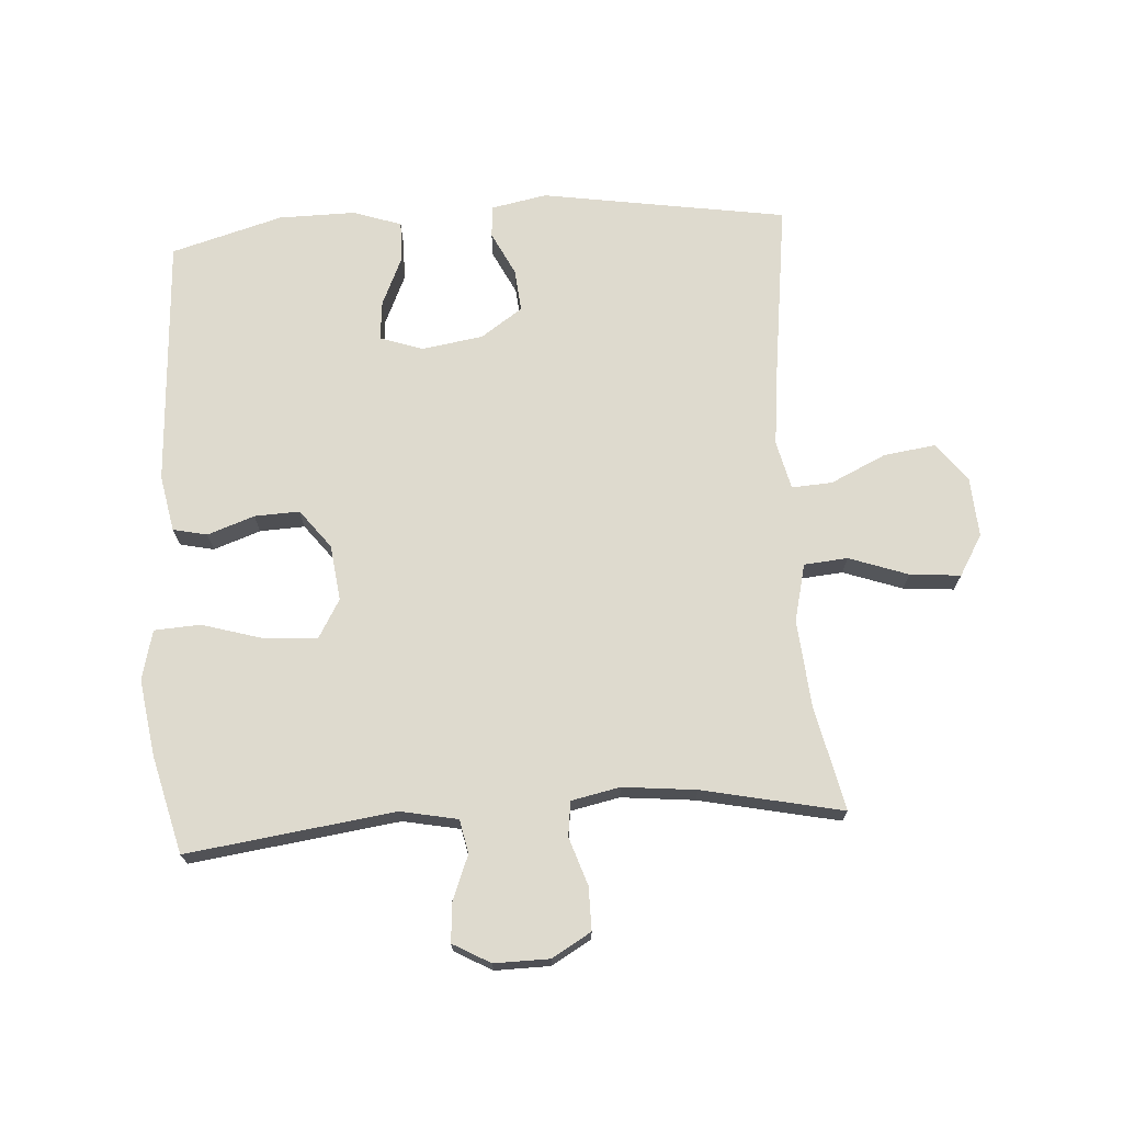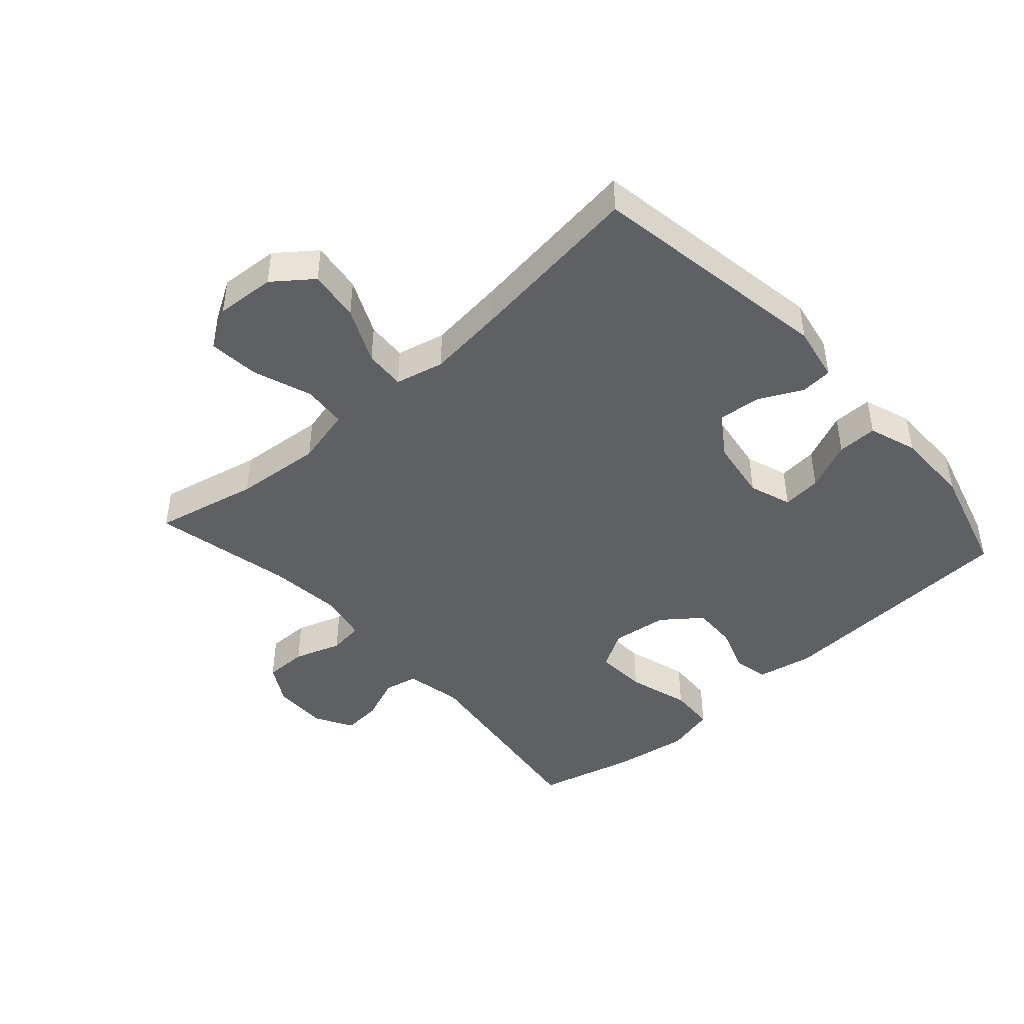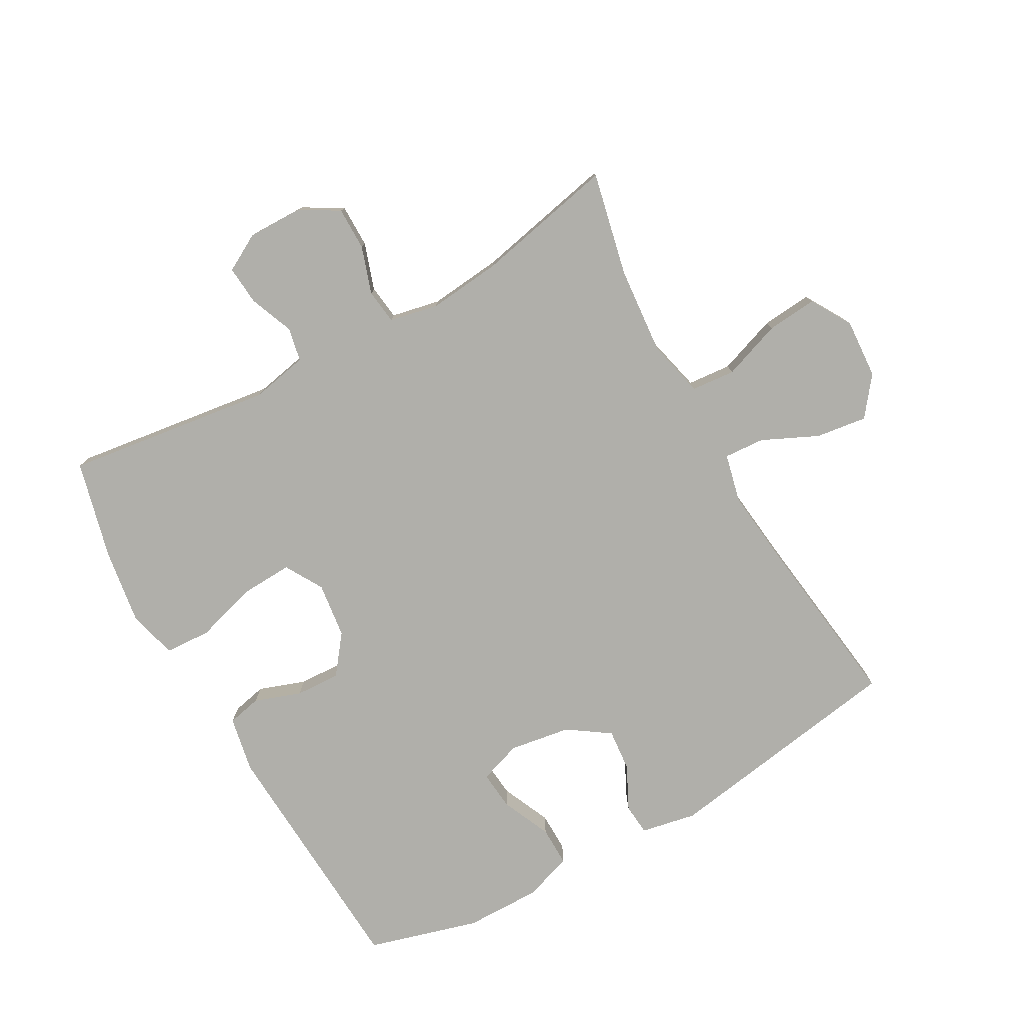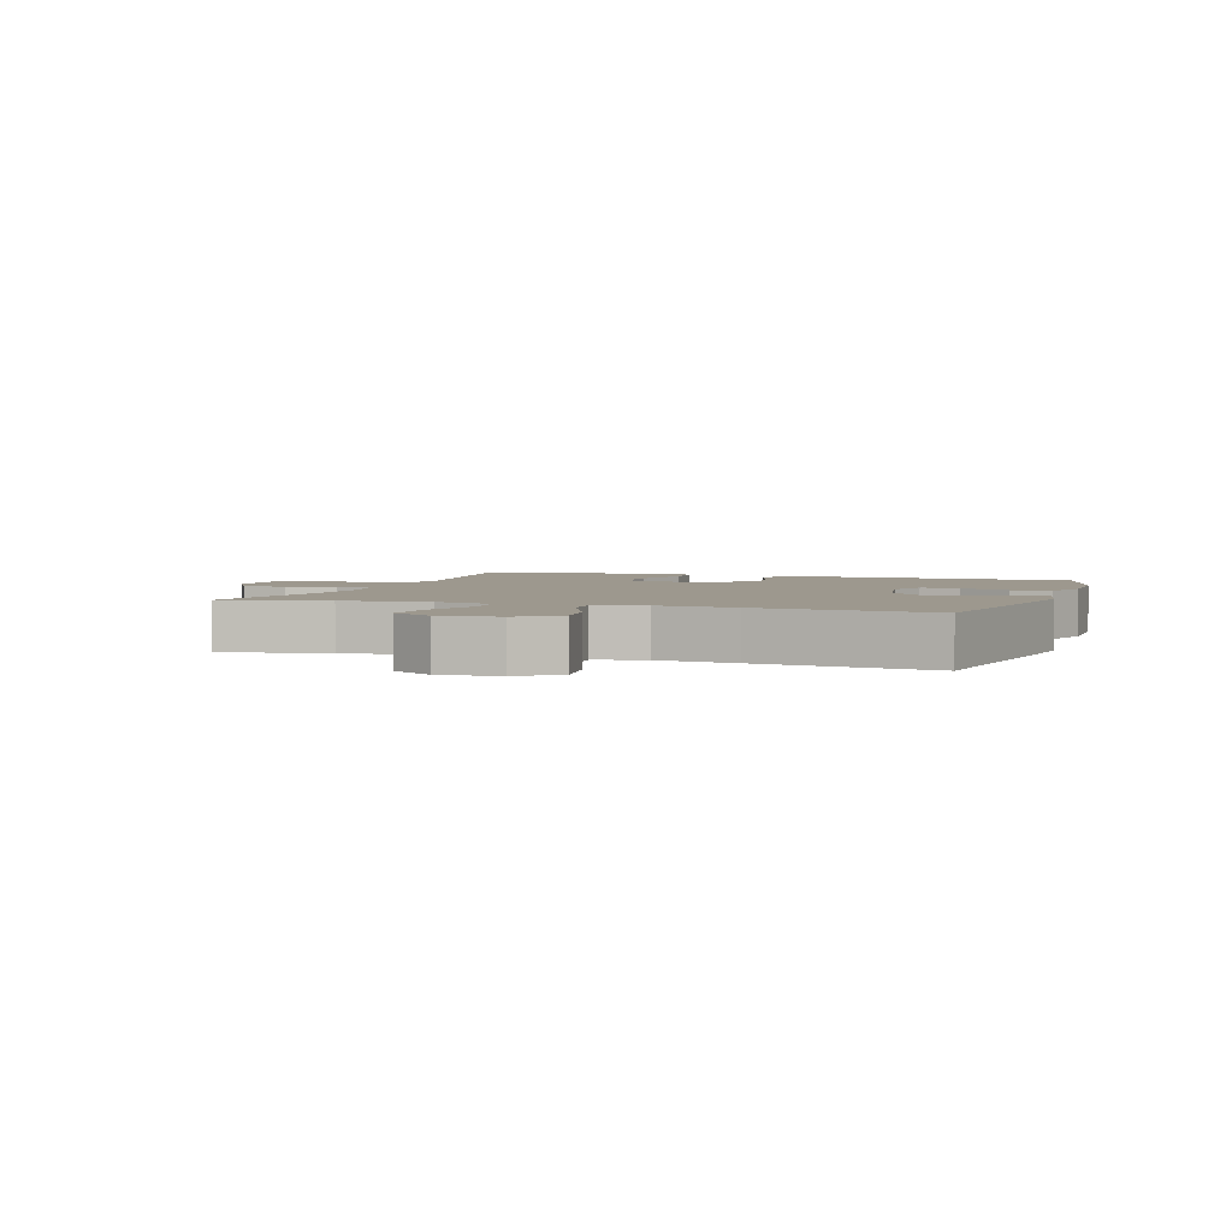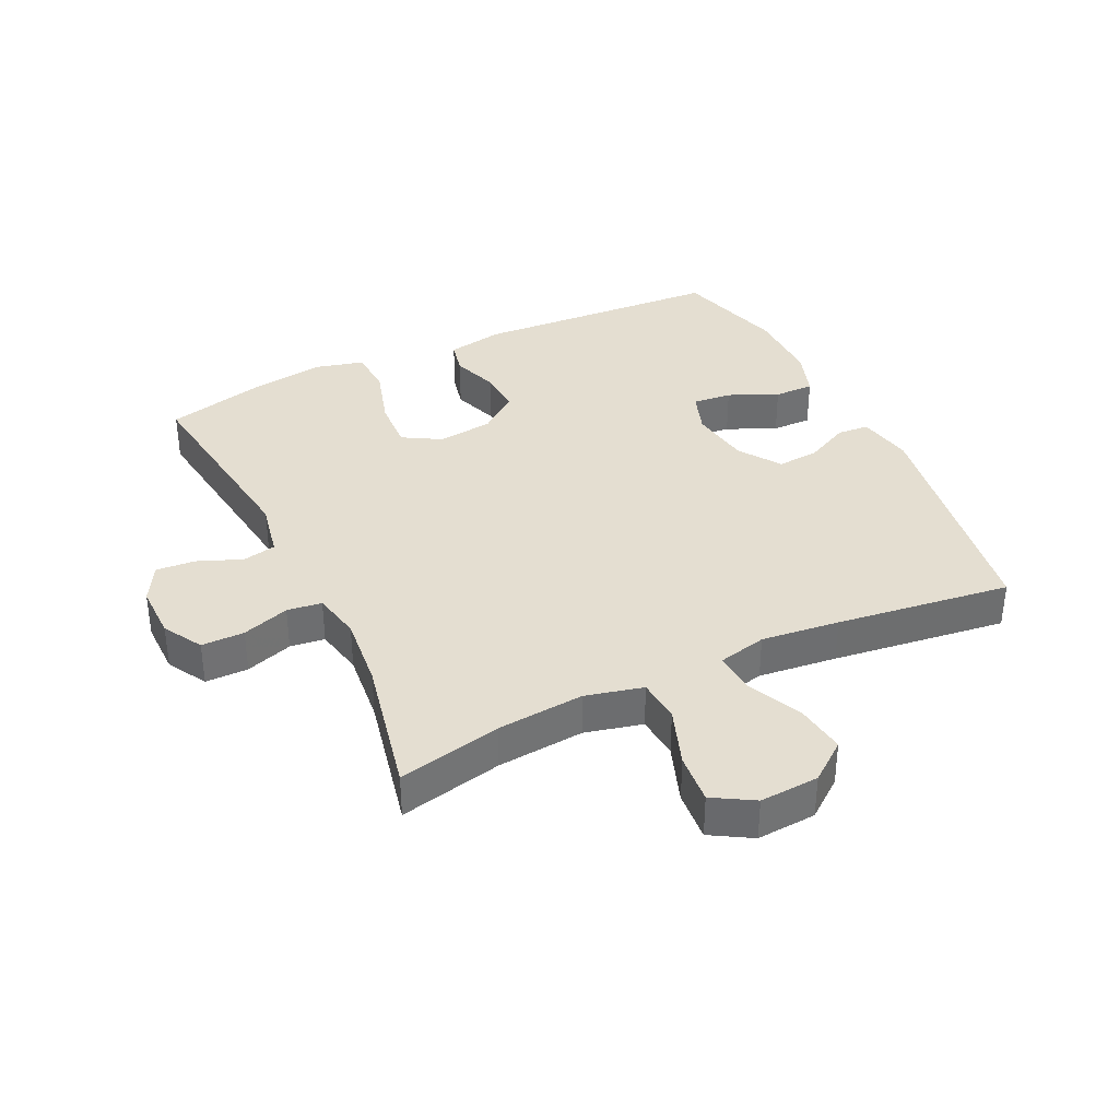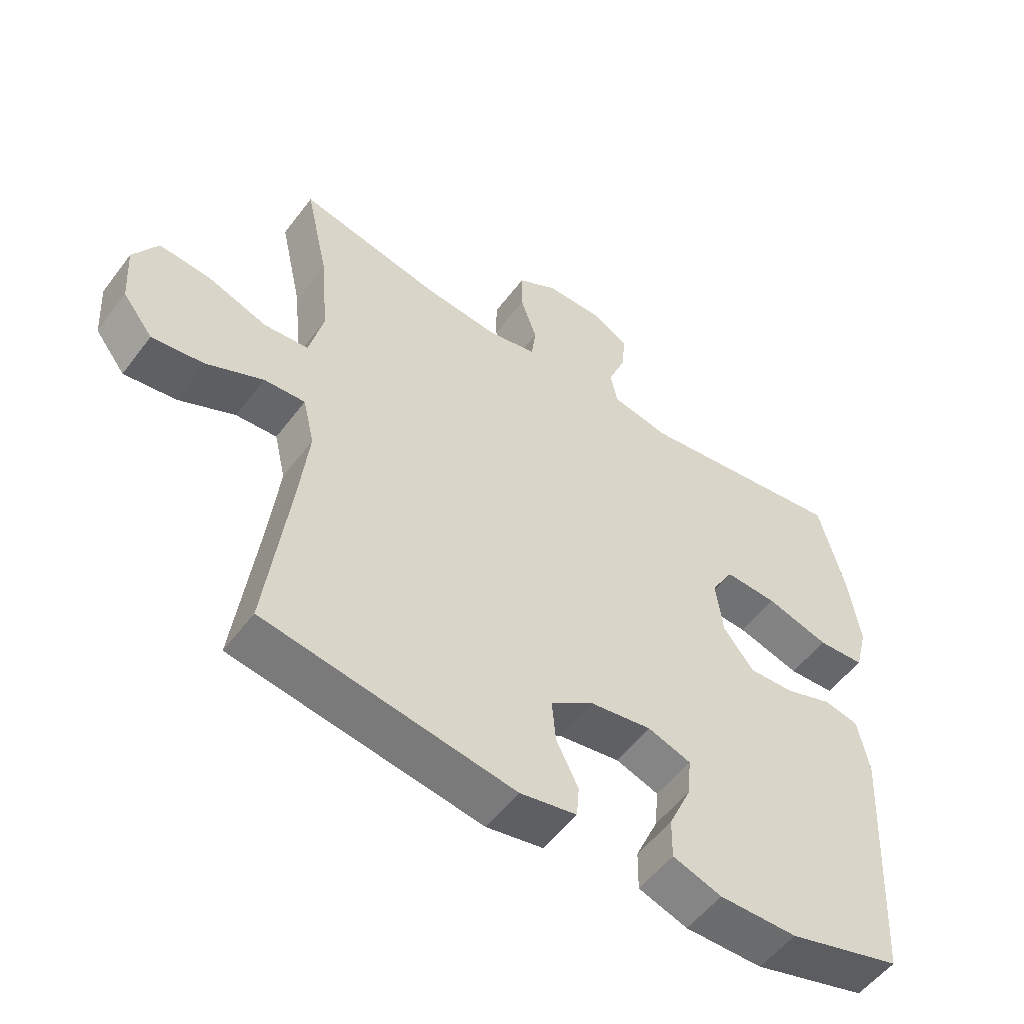
<metadata>
{"format":"obj","ext":"obj","renderer":"f3d","projection":"perspective","resolution":1024,"background":"white","views":[{"elev":71.1,"azim":-3.8,"up":"+Y"},{"elev":-44.3,"azim":131.9,"up":"+Y"},{"elev":-78.0,"azim":29.2,"up":"+Y"},{"elev":3.2,"azim":108.5,"up":"+Y"},{"elev":36.5,"azim":64.4,"up":"+Y"},{"elev":-53.8,"azim":143.8,"up":"+Z"}]}
</metadata>
<code>
v -0.5 0.07 -0.5
v -0.523 0.07 -0.105
v -0.506 0.07 -0.016
v -0.452 0.07 -0.004
v -0.378 0.07 -0.03
v -0.307 0.07 -0.033
v -0.26 0.07 0.028
v -0.249 0.07 0.116
v -0.284 0.07 0.176
v -0.366 0.07 0.172
v -0.464 0.07 0.143
v -0.537 0.07 0.147
v -0.557 0.07 0.225
v -0.539 0.07 0.345
v -0.5 0.07 0.5
v -0.172 0.07 0.456
v -0.082 0.07 0.474
v -0.071 0.07 0.527
v -0.099 0.07 0.597
v -0.104 0.07 0.659
v -0.045 0.07 0.692
v 0.042 0.07 0.691
v 0.104 0.07 0.655
v 0.104 0.07 0.587
v 0.079 0.07 0.512
v 0.086 0.07 0.457
v 0.163 0.07 0.441
v 0.279 0.07 0.453
v 0.5 0.07 0.5
v 0.464 0.07 0.336
v 0.452 0.07 0.198
v 0.474 0.07 0.107
v 0.543 0.07 0.101
v 0.636 0.07 0.134
v 0.716 0.07 0.141
v 0.754 0.07 0.077
v 0.748 0.07 -0.017
v 0.701 0.07 -0.078
v 0.62 0.07 -0.067
v 0.532 0.07 -0.026
v 0.468 0.07 -0.022
v 0.45 0.07 -0.099
v 0.464 0.07 -0.223
v 0.5 0.07 -0.5
v 0.113 0.07 -0.562
v 0.025 0.07 -0.545
v 0.021 0.07 -0.495
v 0.055 0.07 -0.426
v 0.061 0.07 -0.359
v -0.005 0.07 -0.314
v -0.102 0.07 -0.299
v -0.169 0.07 -0.322
v -0.163 0.07 -0.384
v -0.128 0.07 -0.462
v -0.127 0.07 -0.525
v -0.203 0.07 -0.551
v -0.324 0.07 -0.55
v -0.5 0 -0.5
v -0.523 0 -0.105
v -0.506 0 -0.016
v -0.452 0 -0.004
v -0.378 0 -0.03
v -0.307 0 -0.033
v -0.26 0 0.028
v -0.249 0 0.116
v -0.284 0 0.176
v -0.366 0 0.172
v -0.464 0 0.143
v -0.537 0 0.147
v -0.557 0 0.225
v -0.539 0 0.345
v -0.5 0 0.5
v -0.172 0 0.456
v -0.082 0 0.474
v -0.071 0 0.527
v -0.099 0 0.597
v -0.104 0 0.659
v -0.045 0 0.692
v 0.042 0 0.691
v 0.104 0 0.655
v 0.104 0 0.587
v 0.079 0 0.512
v 0.086 0 0.457
v 0.163 0 0.441
v 0.279 0 0.453
v 0.5 0 0.5
v 0.464 0 0.336
v 0.452 0 0.198
v 0.474 0 0.107
v 0.543 0 0.101
v 0.636 0 0.134
v 0.716 0 0.141
v 0.754 0 0.077
v 0.748 0 -0.017
v 0.701 0 -0.078
v 0.62 0 -0.067
v 0.532 0 -0.026
v 0.468 0 -0.022
v 0.45 0 -0.099
v 0.464 0 -0.223
v 0.5 0 -0.5
v 0.113 0 -0.562
v 0.025 0 -0.545
v 0.021 0 -0.495
v 0.055 0 -0.426
v 0.061 0 -0.359
v -0.005 0 -0.314
v -0.102 0 -0.299
v -0.169 0 -0.322
v -0.163 0 -0.384
v -0.128 0 -0.462
v -0.127 0 -0.525
v -0.203 0 -0.551
v -0.324 0 -0.55
f 3 4 5
f 2 3 5
f 1 2 5
f 57 1 5
f 56 57 5
f 55 56 5
f 54 55 5
f 53 54 5
f 52 53 5 6
f 51 52 6 7
f 50 51 7 8
f 49 50 8
f 46 47 48
f 45 46 48
f 44 45 48
f 43 44 48
f 42 43 48 49
f 49 8 9
f 42 49 9
f 41 42 9
f 38 39 40
f 37 38 40
f 36 37 40
f 35 36 40
f 34 35 40
f 33 34 40
f 32 33 40 41
f 31 32 41 9
f 28 29 30
f 30 31 9
f 28 30 9
f 27 28 9
f 23 24 25
f 22 23 25
f 21 22 25
f 20 21 25
f 19 20 25
f 18 19 25
f 17 18 25 26
f 27 9 10
f 26 27 10
f 17 26 10
f 16 17 10
f 14 15 16
f 13 14 16
f 12 13 16
f 11 12 16
f 10 11 16
f 62 61 60
f 62 60 59
f 62 59 58
f 62 58 114
f 62 114 113
f 62 113 112
f 62 112 111
f 62 111 110
f 63 62 110 109
f 64 63 109 108
f 65 64 108 107
f 65 107 106
f 105 104 103
f 105 103 102
f 105 102 101
f 105 101 100
f 106 105 100 99
f 66 65 106
f 66 106 99
f 66 99 98
f 97 96 95
f 97 95 94
f 97 94 93
f 97 93 92
f 97 92 91
f 97 91 90
f 98 97 90 89
f 66 98 89 88
f 87 86 85
f 66 88 87
f 66 87 85
f 66 85 84
f 82 81 80
f 82 80 79
f 82 79 78
f 82 78 77
f 82 77 76
f 82 76 75
f 83 82 75 74
f 67 66 84
f 67 84 83
f 67 83 74
f 67 74 73
f 73 72 71
f 73 71 70
f 73 70 69
f 73 69 68
f 73 68 67
f 1 58 59 2
f 2 59 60 3
f 3 60 61 4
f 4 61 62 5
f 5 62 63 6
f 6 63 64 7
f 7 64 65 8
f 8 65 66 9
f 9 66 67 10
f 10 67 68 11
f 11 68 69 12
f 12 69 70 13
f 13 70 71 14
f 14 71 72 15
f 15 72 73 16
f 16 73 74 17
f 17 74 75 18
f 18 75 76 19
f 19 76 77 20
f 20 77 78 21
f 21 78 79 22
f 22 79 80 23
f 23 80 81 24
f 24 81 82 25
f 25 82 83 26
f 26 83 84 27
f 27 84 85 28
f 28 85 86 29
f 29 86 87 30
f 30 87 88 31
f 31 88 89 32
f 32 89 90 33
f 33 90 91 34
f 34 91 92 35
f 35 92 93 36
f 36 93 94 37
f 37 94 95 38
f 38 95 96 39
f 39 96 97 40
f 40 97 98 41
f 41 98 99 42
f 42 99 100 43
f 43 100 101 44
f 44 101 102 45
f 45 102 103 46
f 46 103 104 47
f 47 104 105 48
f 48 105 106 49
f 49 106 107 50
f 50 107 108 51
f 51 108 109 52
f 52 109 110 53
f 53 110 111 54
f 54 111 112 55
f 55 112 113 56
f 56 113 114 57
f 57 114 58 1

</code>
